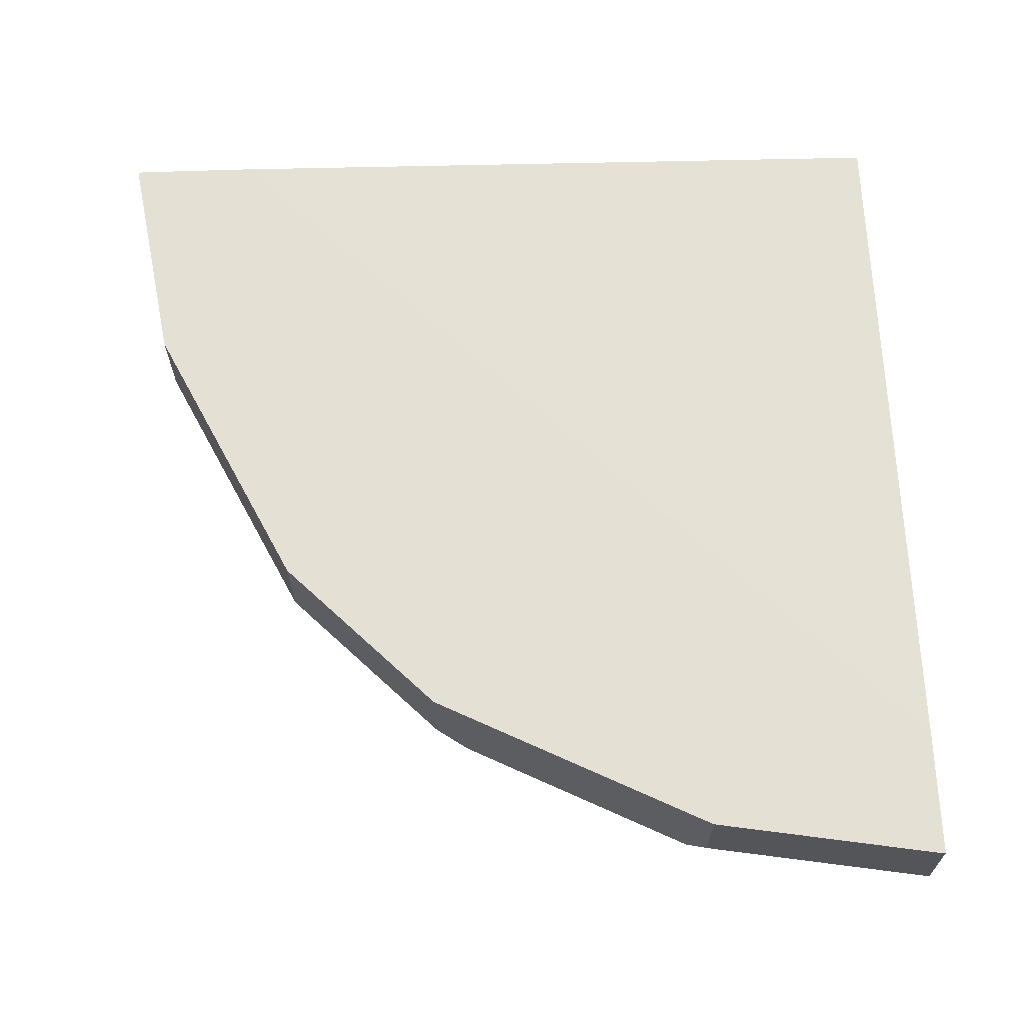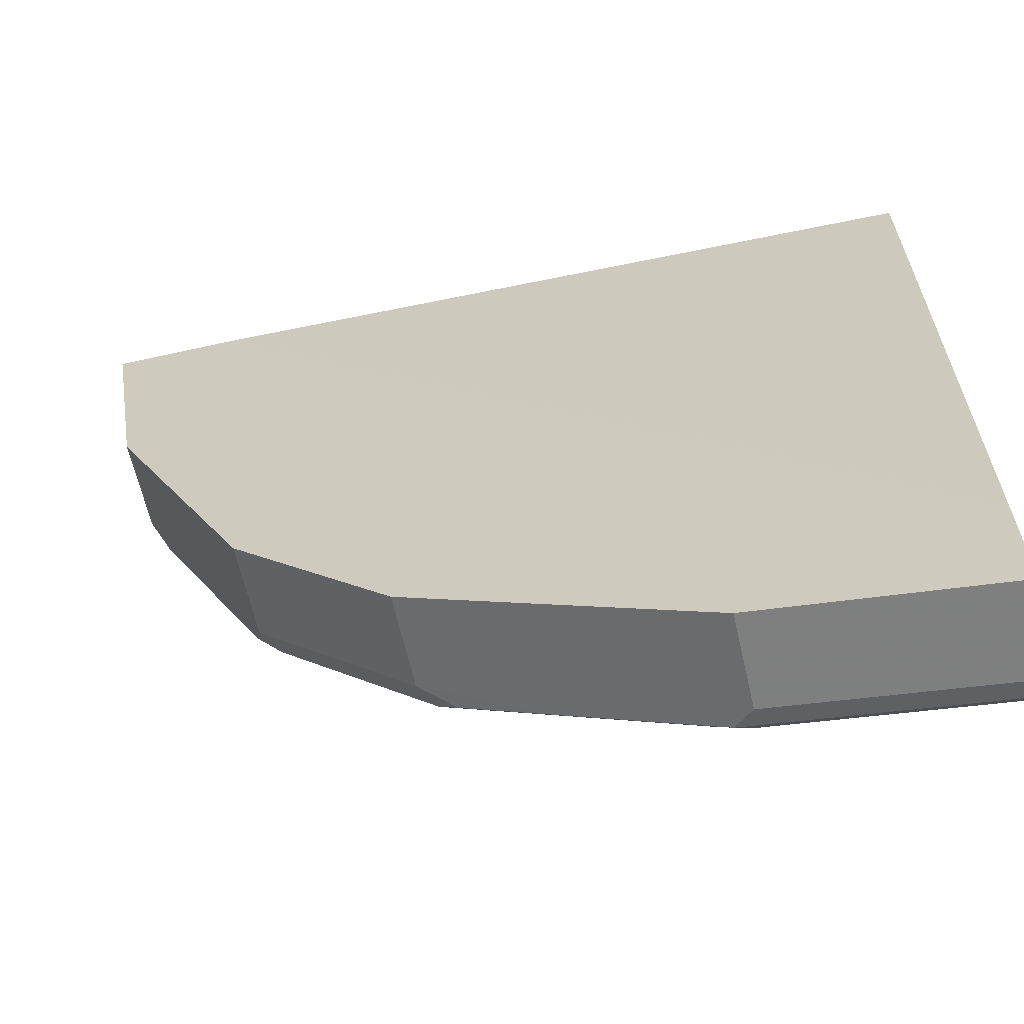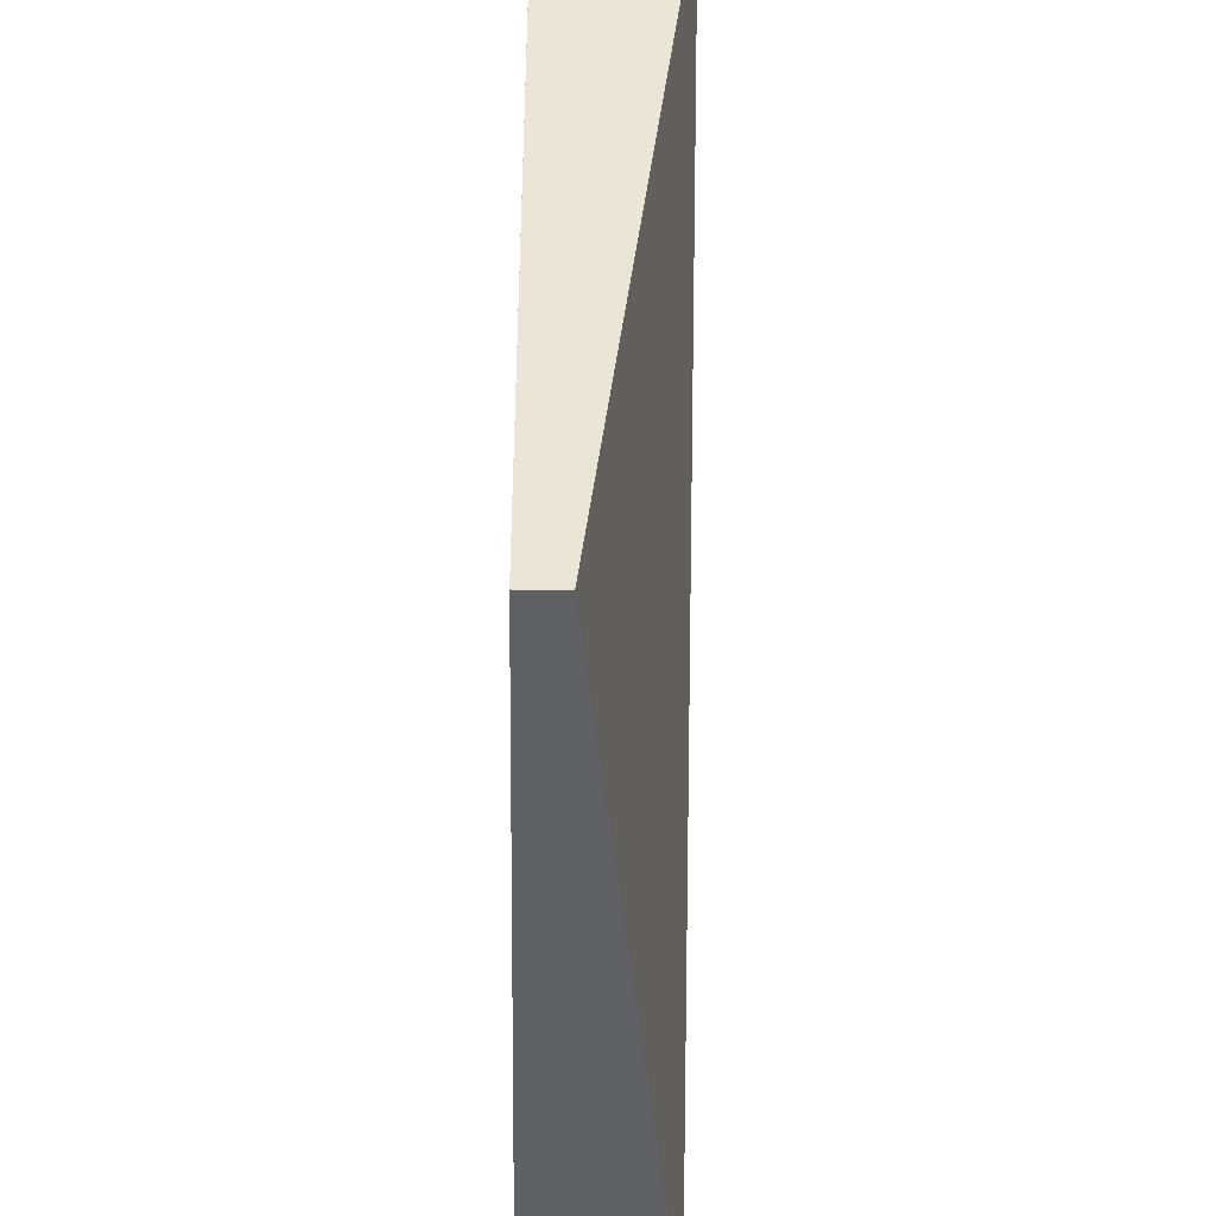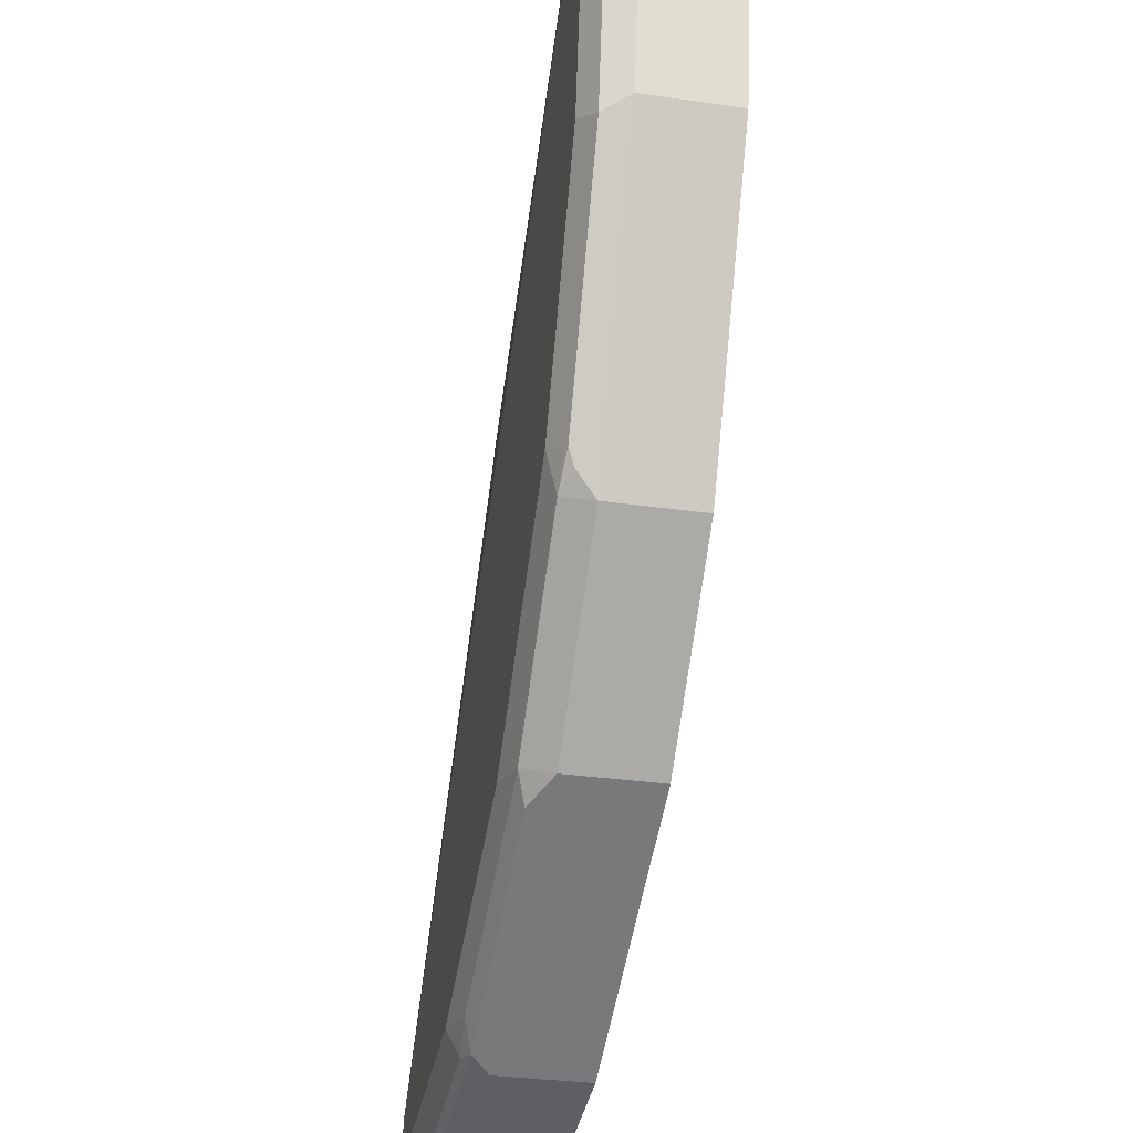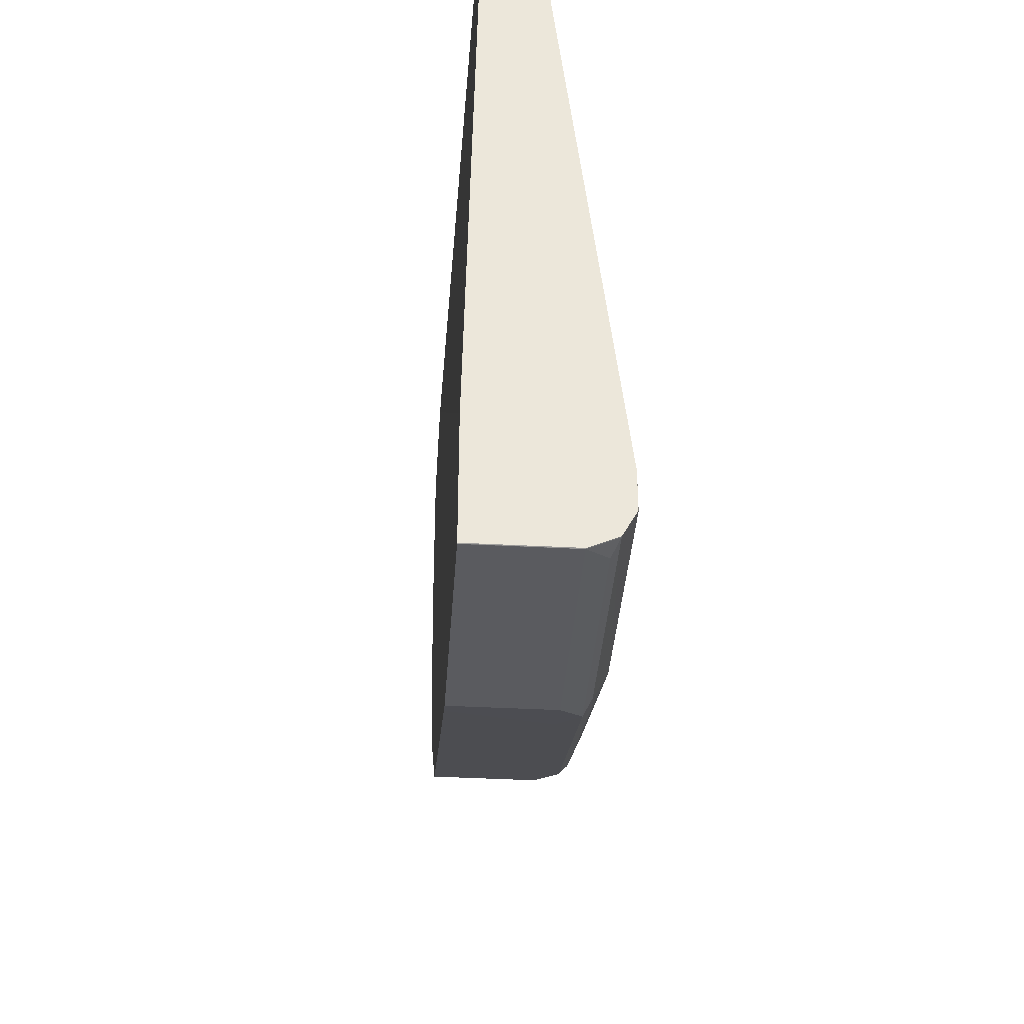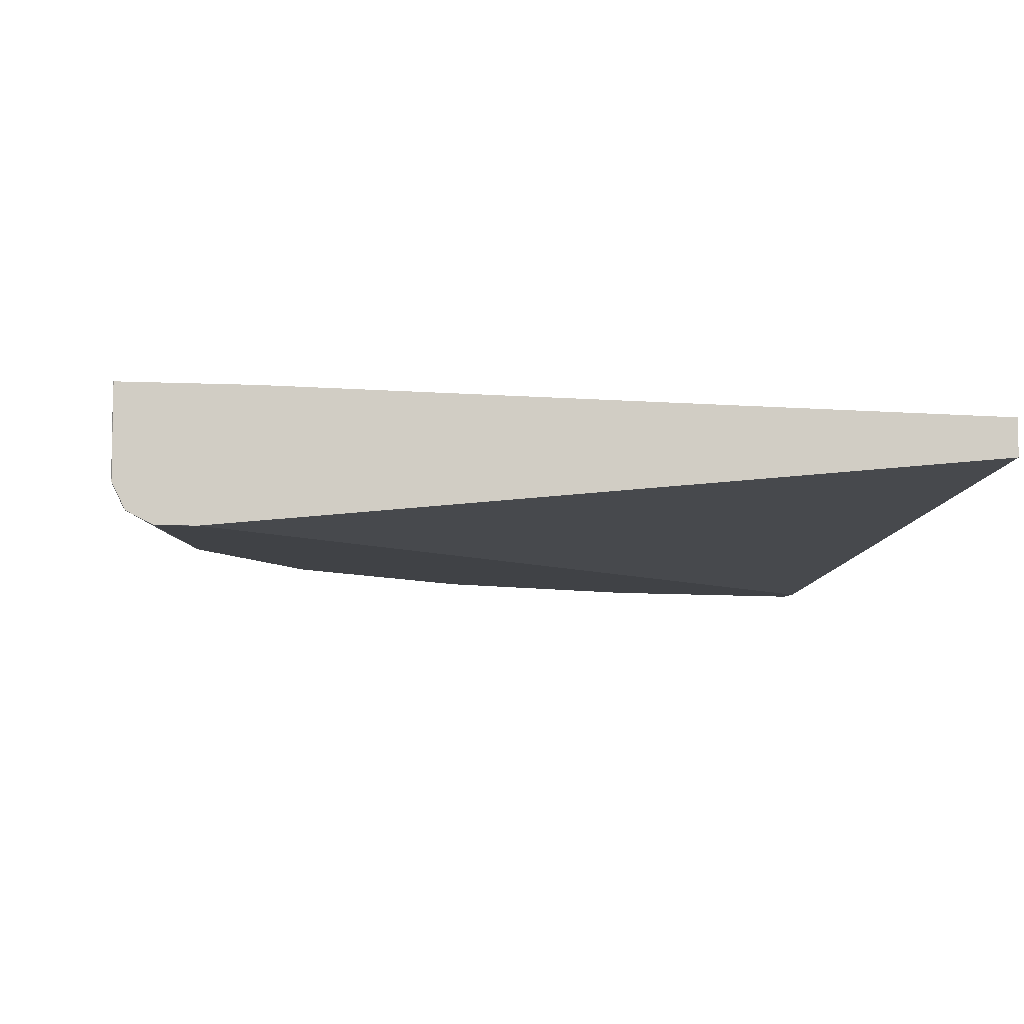
<metadata>
{"format":"obj","ext":"obj","renderer":"f3d","projection":"perspective","resolution":1024,"background":"white","views":[{"elev":65.5,"azim":-2.0,"up":"+Z"},{"elev":-63.3,"azim":12.8,"up":"+Y"},{"elev":44.0,"azim":90.9,"up":"+Y"},{"elev":-31.2,"azim":-101.6,"up":"+Y"},{"elev":-42.7,"azim":86.5,"up":"+Y"},{"elev":-6.3,"azim":81.5,"up":"+Z"}]}
</metadata>
<code>
v -0.4256 6.83e-05 -0.8706
v -0.4256 -1.504e-05 -0.8706
v -0.4256 6.83e-05 -0.8319
v -0.4256 6.83e-05 -0.8707
v -0.4256 -1.504e-05 -0.8319
v -0.4179 6.83e-05 -0.8822
v -0.4192 -0.006474 -0.8835
v -0.4063 -0.1161 -0.8706
v -0.4256 -1.504e-05 -0.8254
v -0.406 6.83e-05 -0.8254
v -0.4063 -0.1161 -0.8254
v -0.4063 6.83e-05 -0.8899
v -0.4063 -1.504e-05 -0.89
v -0.3998 -0.1226 -0.8835
v -0.3848 -0.1592 -0.8254
v -0.3966 -0.1306 -0.8803
v -0.3773 -0.1693 -0.8803
v -0.3353 -0.258 -0.8706
v -0.4058 6.83e-05 -0.8254
v -0.387 6.83e-05 -0.8899
v -0.3869 -1.504e-05 -0.89
v -0.3869 -0.1161 -0.89
v -0.3611 -0.1999 -0.8835
v -0.3353 -0.258 -0.8254
v -0.3386 -0.2467 -0.8803
v -0.3289 -0.2539 -0.8851
v -0.2902 -0.2926 -0.8851
v -0.2773 -0.316 -0.8706
v -0.3612 2.663e-05 -0.8254
v -0.3611 6.83e-05 -0.8255
v 0.0004198 6.83e-05 -0.8513
v 0.0004198 -0.3869 -0.89
v -0.3482 -0.1935 -0.89
v -0.3289 -0.2322 -0.89
v -0.3418 -0.2386 -0.8835
v -0.2773 -0.316 -0.8254
v -0.2515 -0.3095 -0.89
v -0.2515 -0.3313 -0.8851
v -0.2579 -0.3353 -0.8706
v 0.0004198 -0.3612 -0.8254
v 0.0003781 6.83e-05 -0.8319
v 0.0004198 -1.504e-05 -0.8319
v 0.0004198 -0.4063 -0.8898
v -3.898e-05 -0.4063 -0.89
v -0.2579 -0.3353 -0.8254
v -0.2321 -0.3289 -0.89
v -0.2032 -0.3628 -0.8803
v -0.2418 -0.3434 -0.8803
v -0.1935 -0.3482 -0.89
v -0.1742 -0.37 -0.8851
v -0.2451 -0.3418 -0.8706
v 0.0004198 -0.4254 -0.8254
v 0.0004198 -0.4067 -0.8898
v -3.898e-05 -0.4192 -0.8835
v -0.1161 -0.3869 -0.89
v -0.2451 -0.3418 -0.8254
v -0.1935 -0.3676 -0.8254
v -0.1258 -0.4014 -0.8803
v -0.1419 -0.3934 -0.8706
v -0.1419 -0.3934 -0.8254
v -0.1548 -0.3676 -0.89
v -0.1355 -0.3893 -0.8851
v 0.0004198 -0.4254 -0.8708
v 0.0001278 -0.4256 -0.8254
v 0.0004198 -0.419 -0.8836
v 0.0004198 -0.4192 -0.8833
v -3.898e-05 -0.4256 -0.8706
v -0.009714 -0.4208 -0.8803
v -0.1161 -0.3998 -0.8835
v -0.1161 -0.4063 -0.8706
v -0.1247 -0.402 -0.8254
v -3.898e-05 -0.4256 -0.8254
v -0.1161 -0.4063 -0.8254
f 1 2 5
f 31 52 63
f 31 63 66
f 31 66 65
f 31 65 53
f 31 53 43
f 31 43 32
f 31 40 52
f 32 43 44
f 38 48 39
f 38 46 49
f 38 49 50
f 38 50 47
f 39 48 47
f 39 47 51
f 38 47 48
f 39 56 45
f 31 42 40
f 29 41 30
f 23 33 34
f 23 34 35
f 23 35 25
f 25 35 26
f 26 35 34
f 26 34 27
f 31 41 42
f 27 37 46
f 27 38 39
f 27 39 28
f 27 34 37
f 28 39 45
f 28 45 36
f 29 40 41
f 27 46 38
f 21 31 32
f 40 42 41
f 44 53 54
f 54 69 55
f 55 69 62
f 58 62 69
f 58 68 67
f 58 67 70
f 58 70 59
f 54 58 69
f 59 70 71
f 63 64 67
f 63 67 66
f 64 72 67
f 67 72 73
f 67 73 70
f 70 73 71
f 59 71 60
f 43 53 44
f 54 68 58
f 54 66 67
f 44 54 55
f 47 57 56
f 47 56 51
f 47 50 62
f 47 62 58
f 47 58 59
f 54 67 68
f 47 59 60
f 49 61 50
f 50 61 55
f 50 55 62
f 52 64 63
f 53 65 54
f 54 65 66
f 47 60 57
f 20 31 21
f 39 51 56
f 18 36 24
f 3 9 10
f 5 11 9
f 6 12 13
f 6 13 7
f 7 13 22
f 7 22 14
f 3 5 9
f 8 15 11
f 8 16 17
f 8 17 18
f 8 18 15
f 9 11 15
f 9 15 24
f 9 24 36
f 8 14 16
f 9 36 45
f 2 11 5
f 2 14 8
f 19 29 30
f 1 3 10
f 1 10 19
f 1 19 30
f 1 30 41
f 1 41 31
f 2 8 11
f 1 31 20
f 1 12 6
f 1 6 4
f 1 4 2
f 2 4 6
f 2 6 7
f 2 7 14
f 1 20 12
f 9 45 56
f 1 5 3
f 9 57 60
f 13 37 34
f 13 34 33
f 13 33 22
f 14 22 33
f 14 33 23
f 14 23 17
f 13 46 37
f 14 17 16
f 17 23 25
f 17 25 18
f 18 25 26
f 18 26 27
f 18 27 28
f 9 56 57
f 15 18 24
f 13 49 46
f 18 28 36
f 13 55 61
f 9 60 71
f 9 71 73
f 9 73 72
f 9 72 64
f 13 61 49
f 9 52 40
f 9 40 29
f 9 64 52
f 9 19 10
f 12 20 13
f 13 20 21
f 13 21 32
f 13 32 44
f 13 44 55
f 9 29 19

</code>
